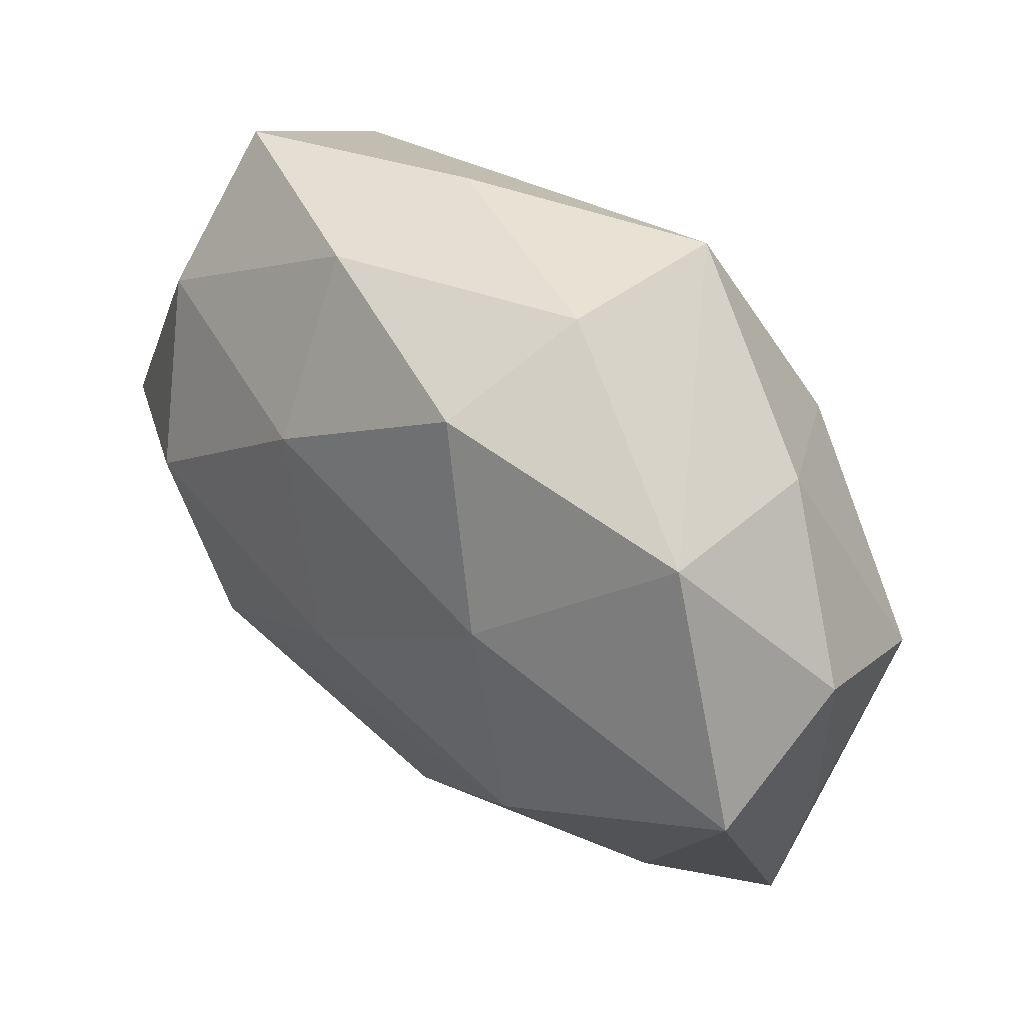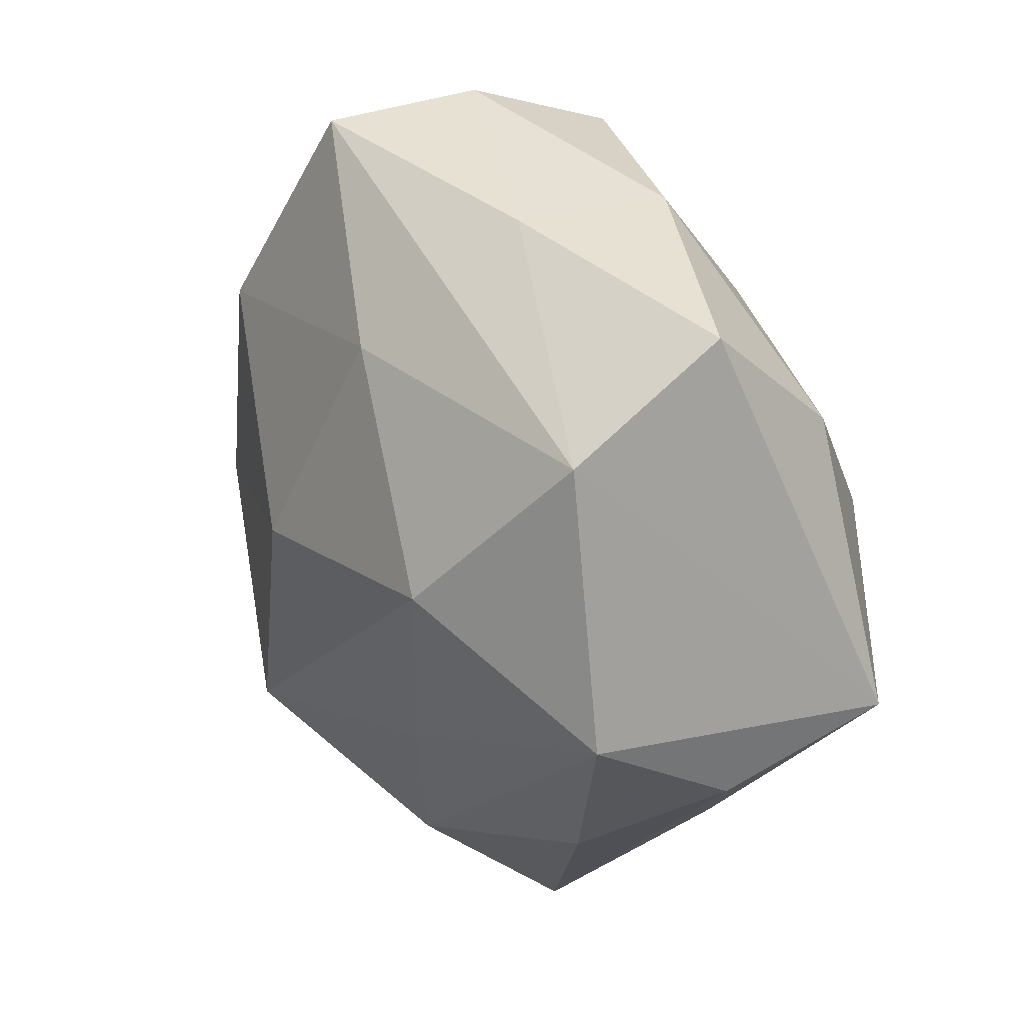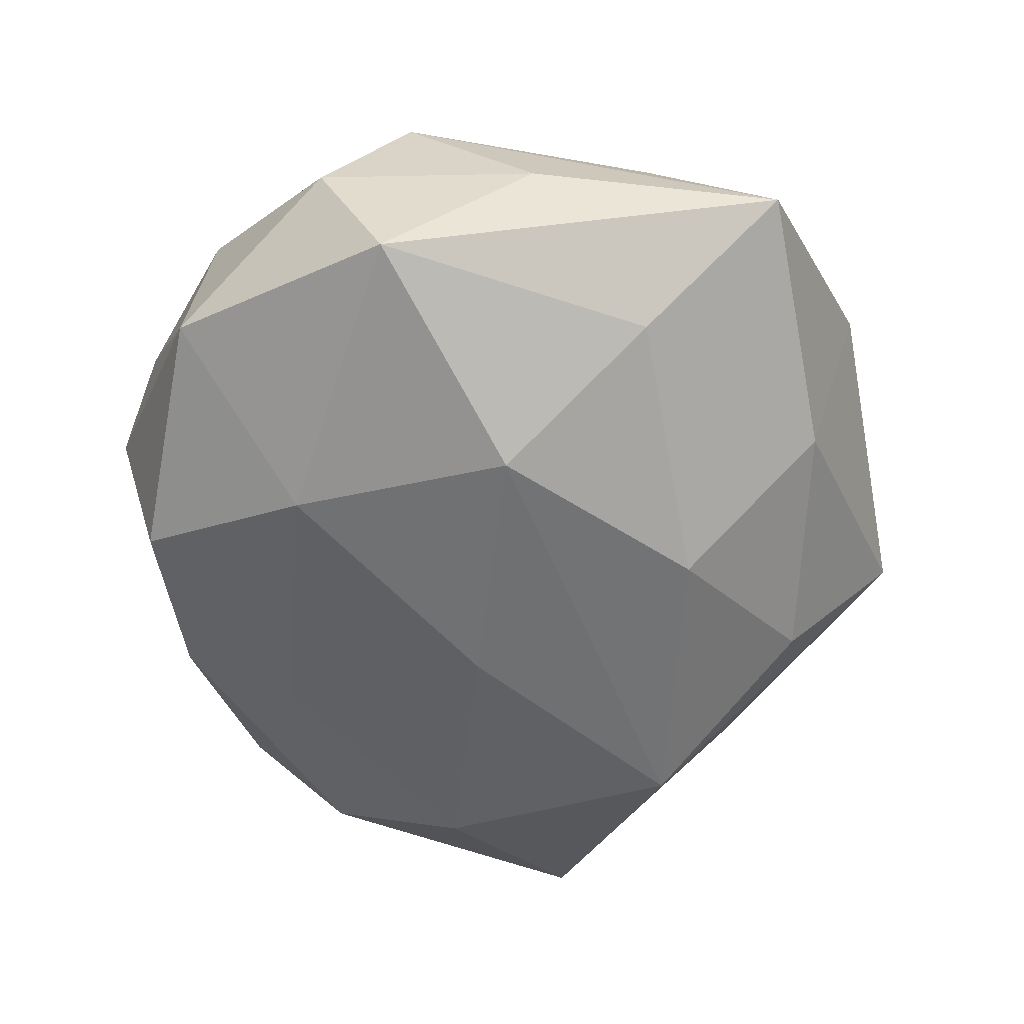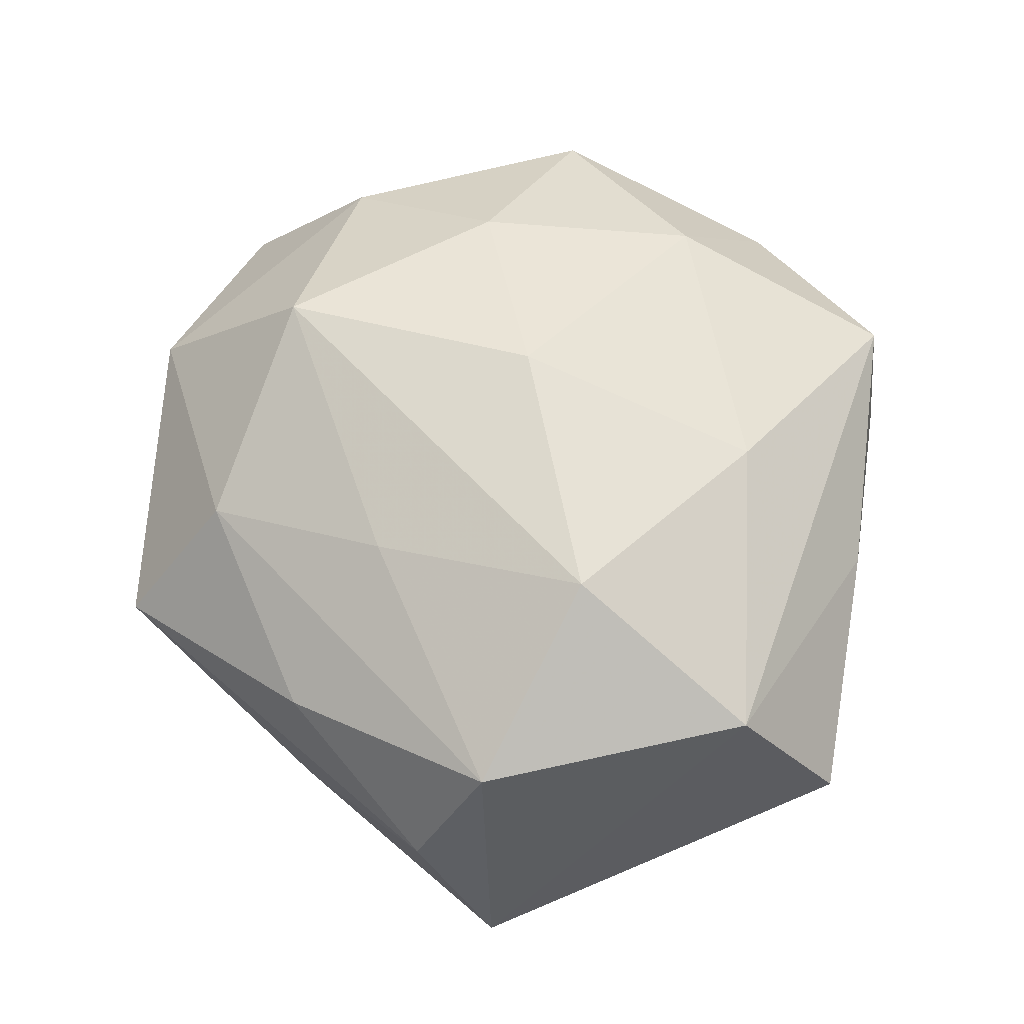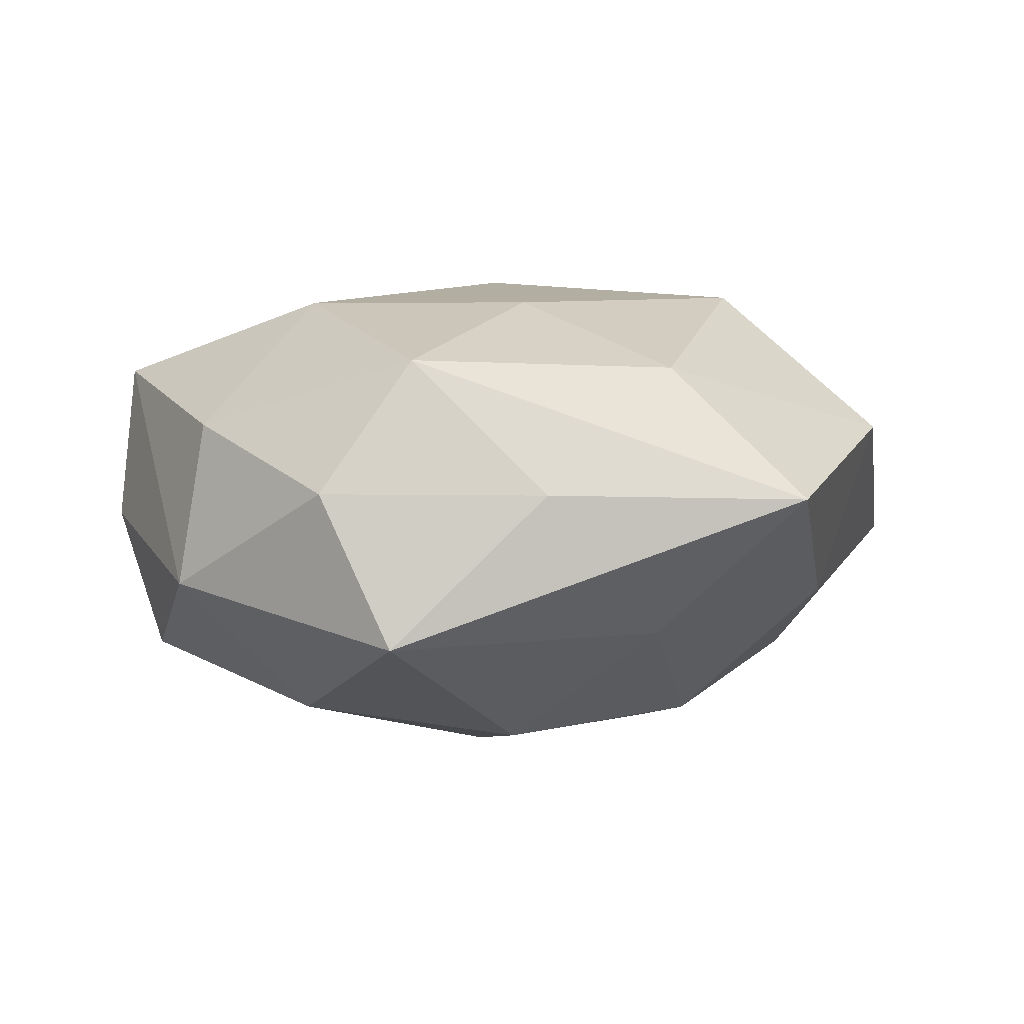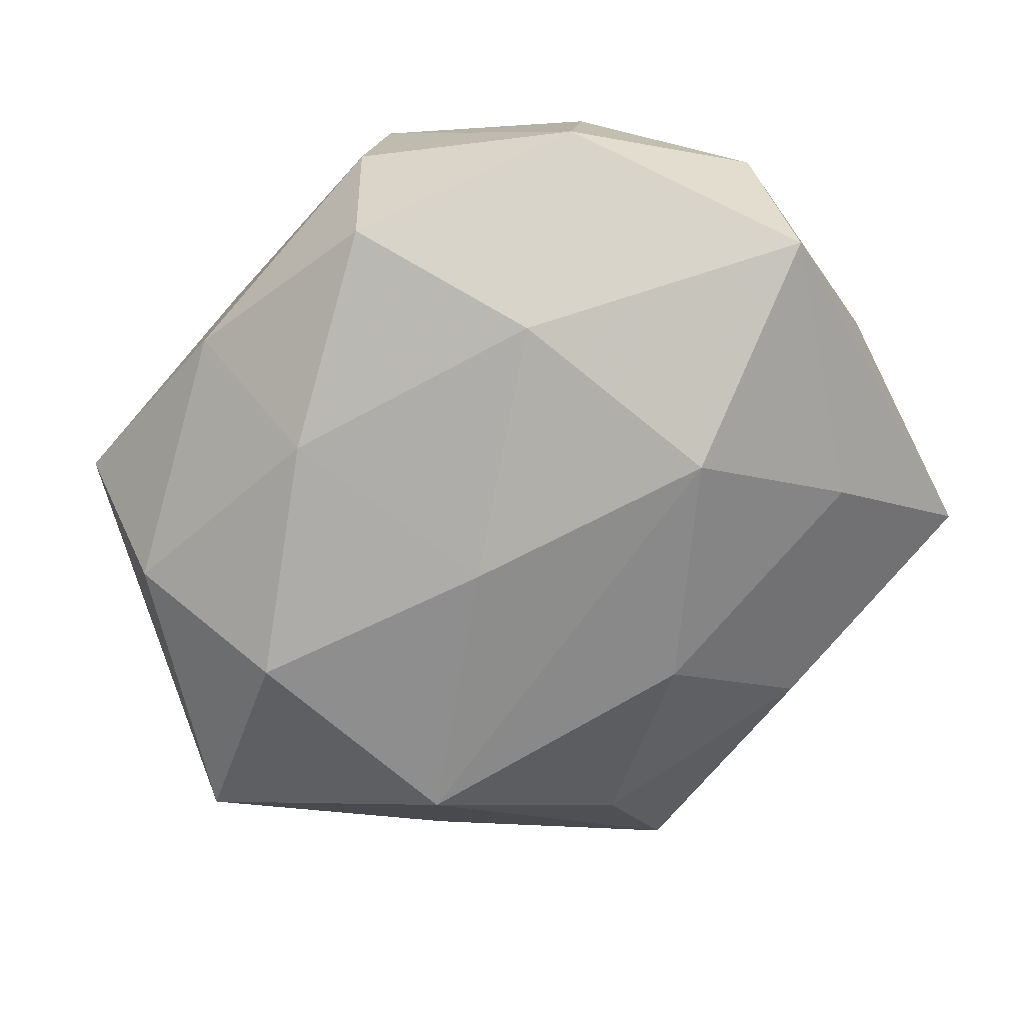
<metadata>
{"format":"obj","ext":"obj","renderer":"f3d","projection":"perspective","resolution":1024,"background":"white","views":[{"elev":57.5,"azim":-135.8,"up":"+Y"},{"elev":24.1,"azim":58.7,"up":"+Y"},{"elev":-54.5,"azim":-90.5,"up":"+Z"},{"elev":61.7,"azim":84.7,"up":"+Z"},{"elev":-5.2,"azim":-92.1,"up":"+Z"},{"elev":-70.5,"azim":-146.5,"up":"+Z"}]}
</metadata>
<code>
v 0.02549 0.01288 0.01081
v 0.02787 -0.006224 0.01031
v 0.01191 0.02426 -0.005019
v -0.02968 -0.002847 -0.00119
v 0.00556 0.01543 0.01495
v -0.02226 -0.01085 -0.009991
v -0.002012 -0.0001353 0.01846
v 0.02573 0.01236 -0.008414
v 0.0322 -0.006079 -0.009227
v -0.009623 -0.01727 0.01595
v 0.006239 -0.02342 -0.009534
v 0.01591 -0.0134 -0.01552
v -0.003258 0.02555 -0.009962
v -0.02834 0.006216 0.008042
v 0.02911 -0.01124 0.0007944
v -0.02003 0.0209 0.004684
v -0.01334 -0.02789 0.005632
v 0.01977 -0.01916 -0.004742
v -0.01027 0.01388 -0.01503
v 0.008754 0.01527 -0.01371
v 0.00389 -0.02429 0.009488
v -0.005139 0.02857 -0.0002061
v -0.02508 -0.0116 0.008144
v -0.004781 -0.01442 -0.015
v -0.01748 -0.001746 0.01404
v 0.0103 -0.01224 0.01379
v 0.01647 0.001881 0.01736
v 0.01844 -0.01944 0.005567
v 0.006619 -0.03179 -7.061e-05
v -0.02917 0.01232 -0.001105
v -0.01441 0.01347 0.01445
v -0.02773 -0.0205 -0.001202
v -0.01026 -0.02413 -0.006213
v -0.01528 -0.001059 -0.01711
v 0.02021 0.002767 -0.01594
v 0.002541 0.0008746 -0.0174
v -0.02952 0.007566 -0.01149
v 0.01061 0.0241 0.005726
v -0.00637 0.02756 0.01057
v 0.02668 0.01998 0.0008501
v -0.0198 0.02247 -0.006503
f 5 1 39
f 17 29 21
f 21 10 17
f 12 36 35
f 32 37 6
f 33 17 32
f 29 17 33
f 32 6 33
f 33 6 24
f 4 37 32
f 32 14 4
f 31 5 39
f 23 14 32
f 32 17 23
f 23 17 10
f 21 29 28
f 28 2 21
f 27 2 1
f 1 5 27
f 37 41 19
f 19 41 13
f 22 41 39
f 13 41 22
f 39 41 16
f 16 31 39
f 14 31 16
f 29 33 11
f 11 33 24
f 12 29 11
f 11 24 12
f 37 4 30
f 30 4 14
f 14 16 30
f 30 41 37
f 30 16 41
f 25 31 14
f 25 23 10
f 14 23 25
f 2 28 15
f 15 28 29
f 26 10 21
f 26 27 10
f 21 2 26
f 2 27 26
f 10 27 7
f 7 25 10
f 31 25 7
f 5 31 7
f 7 27 5
f 37 19 34
f 34 19 36
f 34 6 37
f 24 6 34
f 12 24 34
f 34 36 12
f 38 22 39
f 39 1 38
f 1 40 38
f 13 22 3
f 40 8 3
f 3 38 40
f 22 38 3
f 20 8 35
f 20 19 13
f 13 3 20
f 20 3 8
f 20 35 36
f 36 19 20
f 18 29 12
f 18 15 29
f 9 8 40
f 2 15 9
f 35 8 9
f 1 2 9
f 9 40 1
f 12 35 9
f 9 18 12
f 15 18 9

</code>
